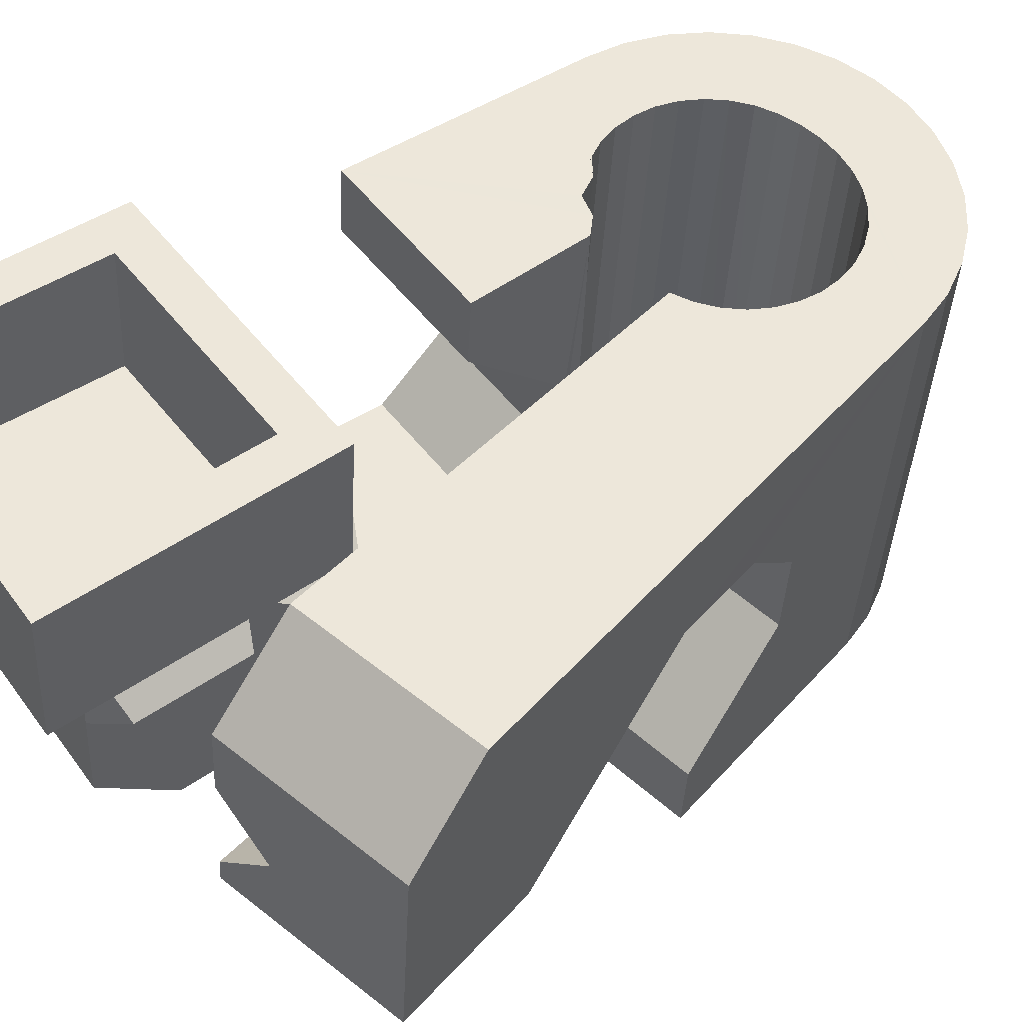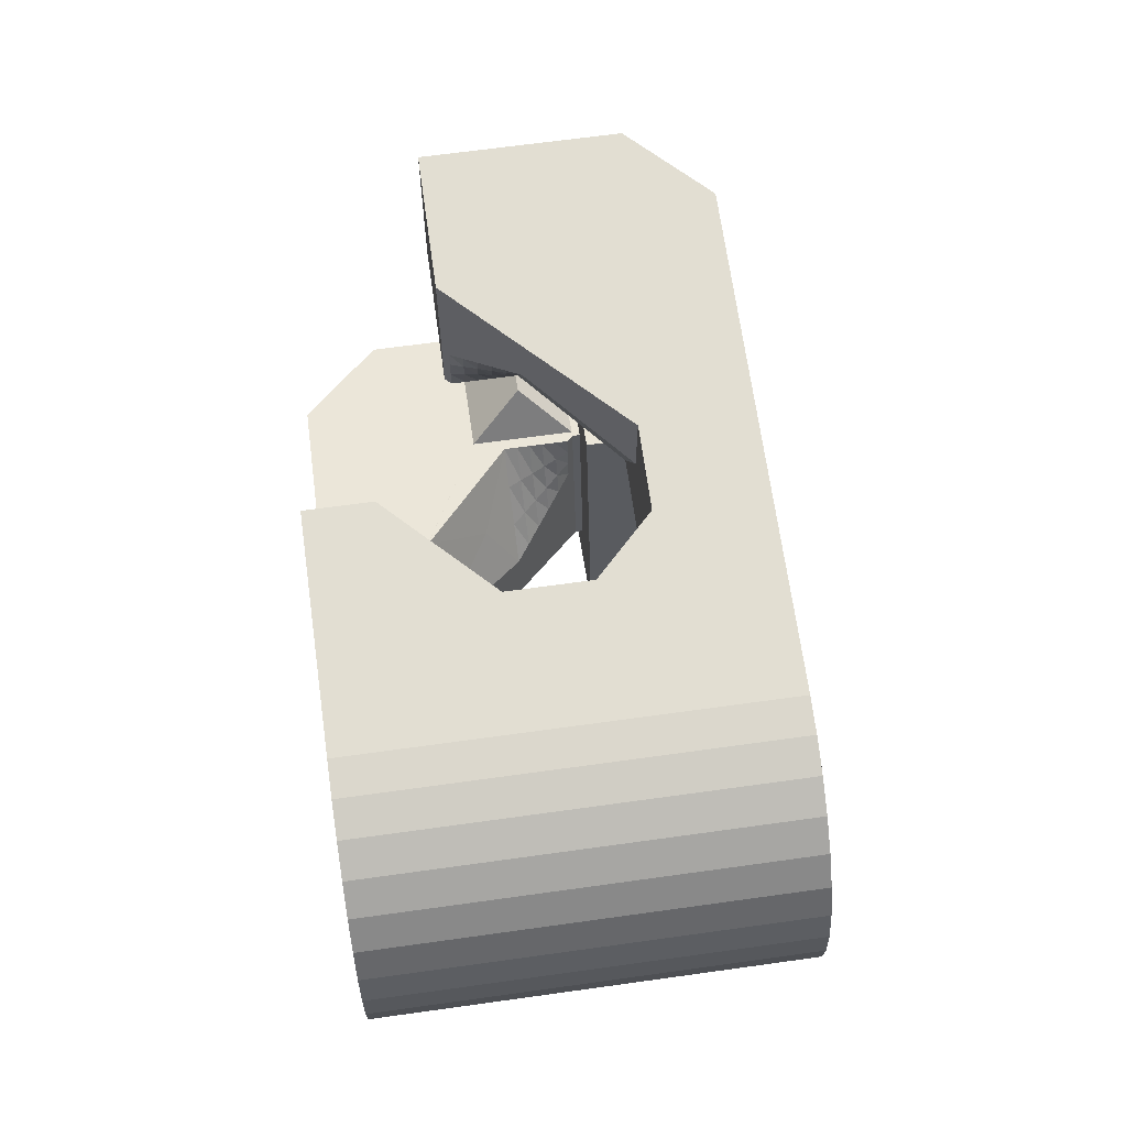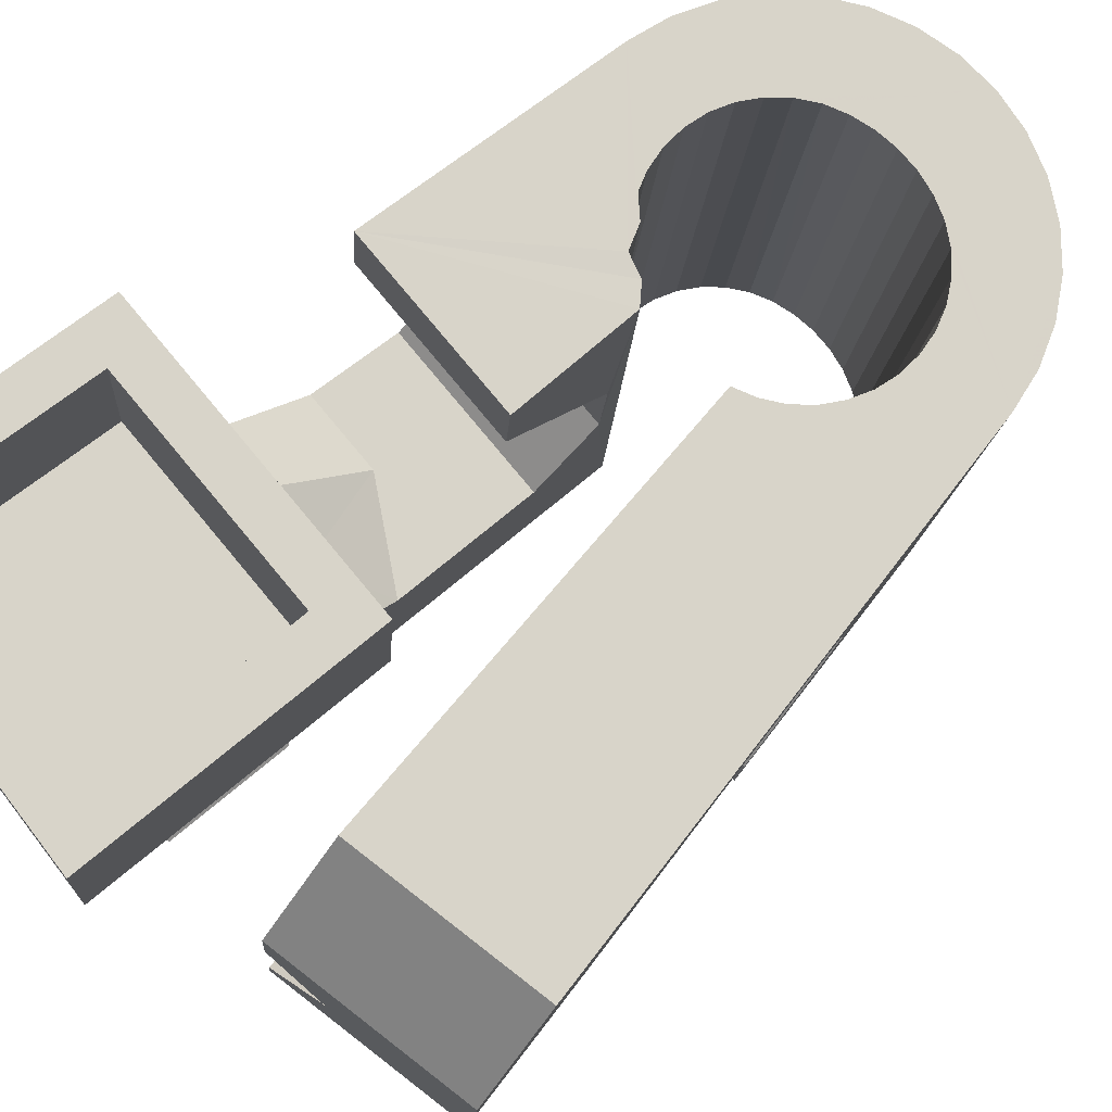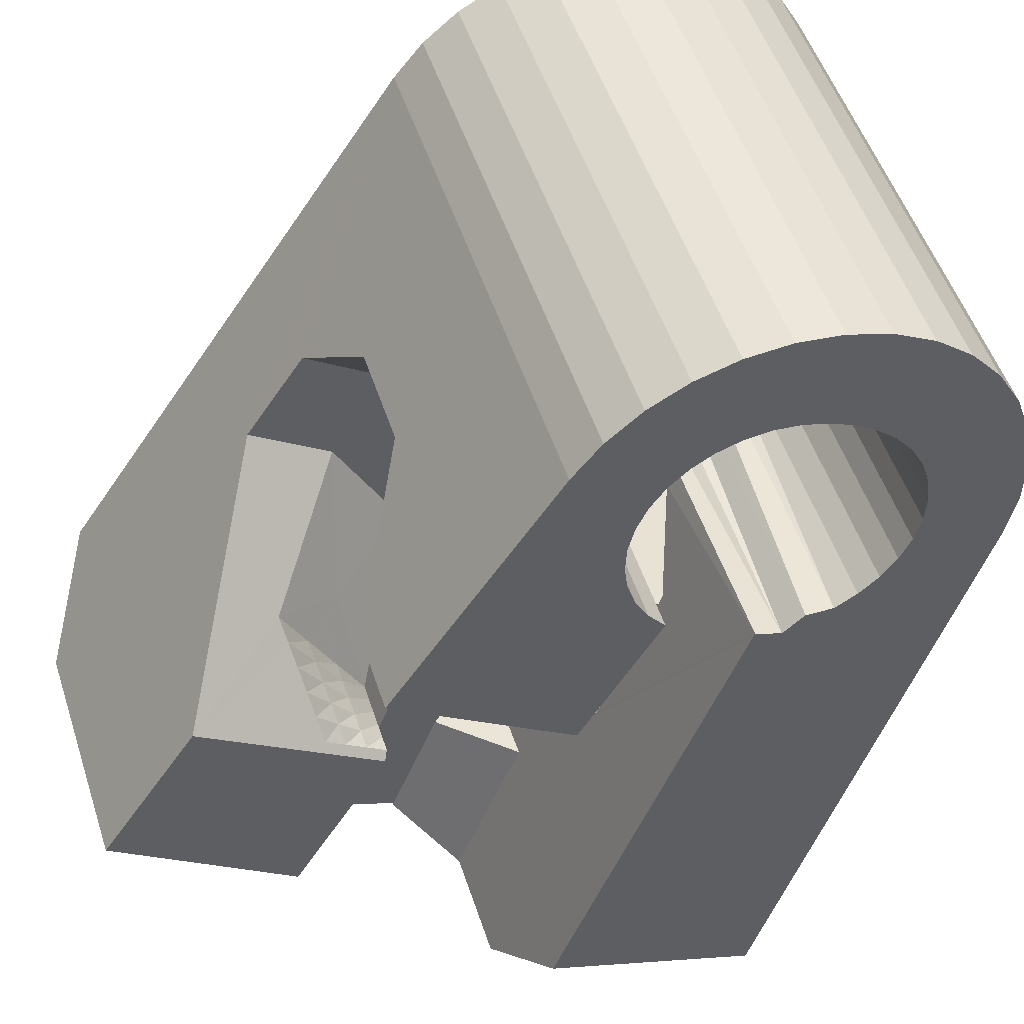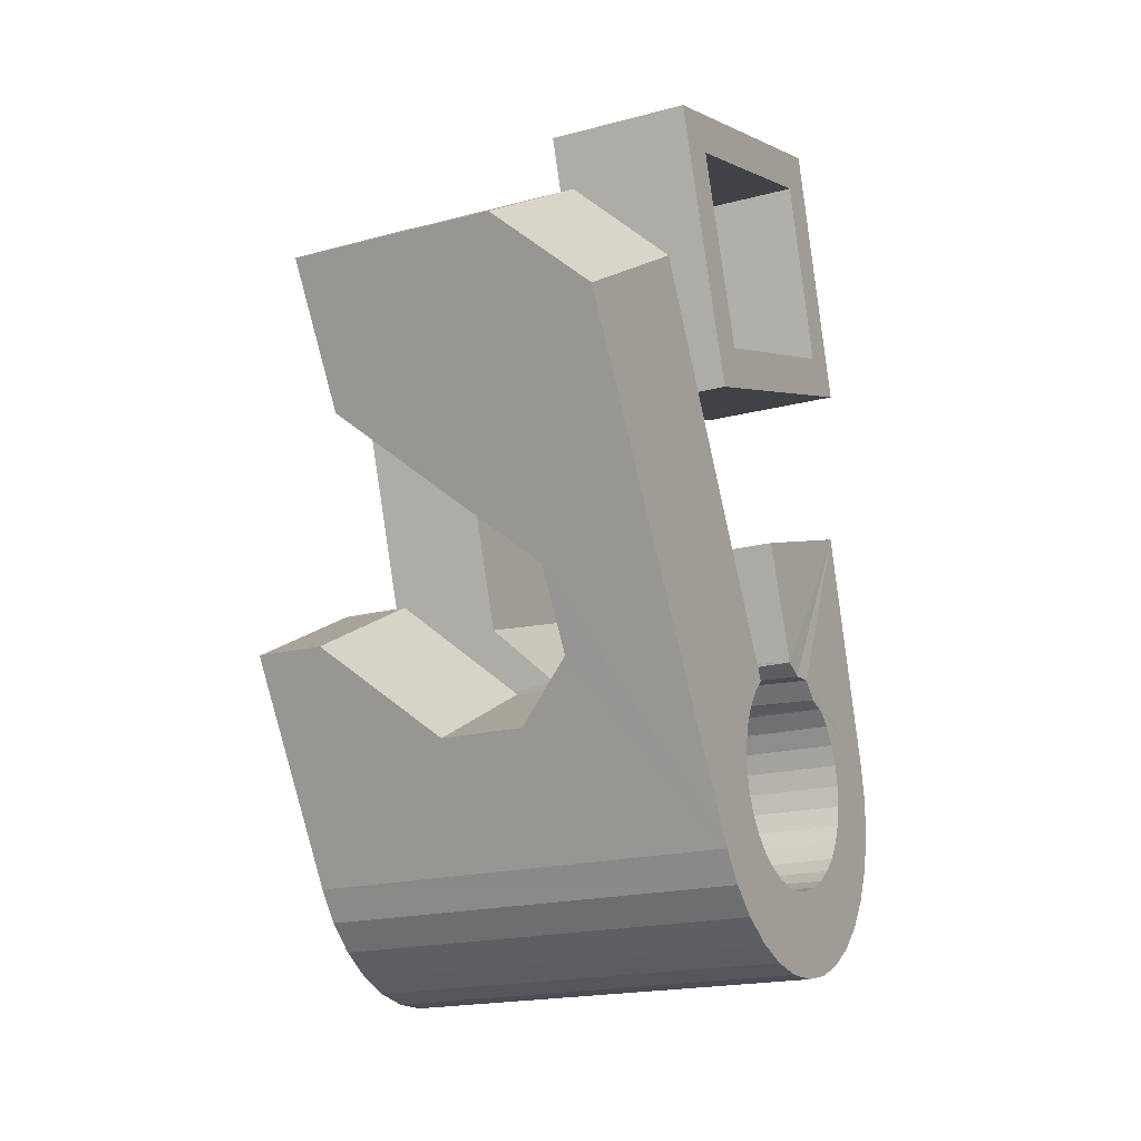
<metadata>
{"format":"obj","ext":"obj","renderer":"f3d","projection":"perspective","resolution":1024,"background":"white","views":[{"elev":35.5,"azim":53.9,"up":"+Y"},{"elev":-37.3,"azim":76.2,"up":"+Z"},{"elev":59.7,"azim":51.5,"up":"+Y"},{"elev":-39.2,"azim":159.9,"up":"+Y"},{"elev":-1.3,"azim":101.0,"up":"+Z"}]}
</metadata>
<code>
v -0.05586 -0.03807 0.0466
v -0.05313 -0.02544 -0.04796
v -0.05305 0.01227 0.07942
v -0.05238 -0.02599 0.06317
v -0.05234 -0.02473 -0.0546
v -0.05167 0.01868 0.03149
v -0.05031 -0.02439 -0.061
v -0.04914 -0.01269 0.006419
v -0.04868 -0.01058 -0.009365
v -0.04715 -0.02443 -0.06694
v -0.04606 0.0373 0.08297
v -0.04537 0.001612 -0.01901
v -0.04537 0.01267 0.07227
v -0.04467 0.04371 0.03504
v -0.0444 0.01718 0.03861
v -0.04297 -0.02486 -0.07218
v -0.04211 0.01078 0.06839
v -0.04173 0.01291 0.04167
v -0.04133 0.01432 0.04187
v -0.04115 0.01674 -0.01686
v -0.03987 -0.02932 -0.04684
v -0.03955 -0.02887 -0.05063
v -0.03947 -0.02996 -0.04307
v -0.03876 0.0363 0.07562
v -0.03865 0.02538 -0.004965
v -0.03851 -0.02864 -0.05431
v -0.03836 -0.03078 -0.03949
v -0.03792 -0.02565 -0.07655
v -0.03779 0.0408 0.04196
v -0.03678 -0.02864 -0.05774
v -0.0366 0.03245 0.004778
v -0.03658 -0.03174 -0.03624
v -0.03518 -0.01649 0.005677
v -0.03513 0.03771 0.005526
v -0.03477 -0.000758 0.0261
v -0.03447 -0.02885 -0.06079
v -0.03423 -0.0328 -0.0334
v -0.0341 -0.01589 -0.000685
v -0.03321 0.04455 0.006496
v -0.03218 -0.02678 -0.07988
v -0.03195 0.000621 0.02872
v -0.03194 0.0504 -0.03721
v -0.03164 -0.02928 -0.06334
v -0.03055 -0.03403 -0.03206
v -0.03113 0.05111 -0.04385
v -0.02913 0.001997 0.03134
v -0.0291 0.05145 -0.05025
v -0.0284 -0.02991 -0.06532
v -0.02819 0.01229 0.03024
v -0.02856 -0.03508 -0.02848
v -0.0277 -0.003402 0.02971
v -0.02711 0.01045 0.04111
v -0.02692 0.02151 -0.006457
v -0.02631 0.003373 0.03395
v -0.02598 -0.02821 -0.08205
v -0.02594 0.05141 -0.05618
v -0.02592 0.009517 0.04096
v -0.0256 -0.001686 0.03157
v -0.02506 -0.009626 0.02433
v -0.02491 -0.03069 -0.06669
v -0.02455 -0.03619 -0.02853
v -0.02453 -0.008762 0.06628
v -0.02442 0.005848 0.06825
v -0.02354 -0.04709 0.04633
v -0.0235 2.9e-05 0.03343
v -0.02349 0.004749 0.03657
v -0.02334 0.003995 0.07917
v -0.02287 0.03506 0.004974
v -0.0228 0.02429 0.03192
v -0.02176 0.05098 -0.06143
v -0.02147 0.02619 0.03961
v -0.02142 0.01695 0.08096
v -0.0214 0.001745 0.03529
v -0.02127 -0.03159 -0.06751
v -0.02126 0.03734 0.0338
v -0.02099 0.02116 0.07411
v -0.02067 0.006124 0.03919
v -0.02064 -0.006051 0.03332
v -0.02054 0.03611 0.04104
v -0.01953 -0.02988 -0.08297
v -0.01941 -0.03518 0.0629
v -0.01929 0.003461 0.03714
v -0.01926 -0.003994 0.03442
v -0.01884 -0.0187 -0.01095
v -0.01865 0.04652 -0.03608
v -0.01863 -0.02099 0.004798
v -0.0185 -0.02236 0.0142
v -0.01834 0.04697 -0.03987
v -0.01826 0.04587 -0.03232
v -0.01787 -0.001938 0.03552
v -0.01757 -0.03259 -0.06774
v -0.01729 0.0472 -0.04355
v -0.01719 0.005177 0.039
v -0.01715 0.04506 -0.02874
v -0.01713 0.03028 0.07544
v -0.01671 0.05019 -0.0658
v -0.01648 0.000118 0.03662
v -0.01641 0.02904 0.08272
v -0.016 -0.006379 -0.02057
v -0.01557 0.0472 -0.04698
v -0.01537 0.0441 -0.02548
v -0.01513 -0.01462 0.0383
v -0.0151 0.002174 0.03772
v -0.01476 -0.01854 0.06527
v -0.01391 -0.03367 -0.06738
v -0.01371 0.004229 0.03882
v -0.01358 -0.008697 0.03693
v -0.01325 0.04699 -0.05002
v -0.01308 -0.03174 -0.08262
v -0.01246 0.04297 -0.02378
v -0.01291 -0.006301 0.03727
v -0.01224 -0.003905 0.03761
v -0.01177 0.008746 -0.01842
v -0.01157 -0.00151 0.03795
v -0.01098 0.04906 -0.06913
v -0.0109 0.000887 0.03829
v -0.01048 -0.03985 -0.03054
v -0.01044 0.04657 -0.0526
v -0.01038 -0.0348 -0.06639
v -0.01023 0.003281 0.03863
v -0.01034 0.042 -0.02008
v -0.009892 0.004249 0.03998
v -0.00988 0.004108 0.04095
v -0.009517 0.000181 0.06792
v -0.0095 0.005654 0.04018
v -0.009125 0.001586 0.06812
v -0.007229 -0.04049 -0.03248
v -0.007183 0.04593 -0.05453
v -0.007133 -0.03594 -0.0647
v -0.006589 0.04068 -0.01932
v -0.006857 -0.03371 -0.081
v -0.006405 0.02424 0.003176
v -0.006344 -0.04414 -0.008425
v -0.005613 0.006623 0.03655
v -0.005136 0.001472 0.07193
v -0.00477 0.04763 -0.07129
v -0.004364 -0.04093 -0.03499
v -0.004289 -0.03707 -0.06238
v -0.003701 0.04515 -0.05594
v -0.003738 0.03962 -0.01667
v -0.003021 0.03634 0.004895
v -0.003021 -0.008447 0.04344
v -0.00296 -0.03204 -0.006709
v -0.002749 -0.01139 0.06366
v -0.002012 -0.04116 -0.03801
v -0.001942 -0.03812 -0.05954
v -0.00132 -0.01019 -0.02266
v -0.001094 -0.03572 -0.07818
v -0.000278 -0.04116 -0.04143
v -0.000205 -0.03908 -0.05626
v -6.1e-05 0.04425 -0.05675
v 0.000815 -0.04095 -0.0451
v 0.000838 -0.03988 -0.05266
v 0.000996 0.004348 0.02869
v 0.000996 0.03025 0.0399
v 0.001193 -0.04051 -0.04889
v 0.00147 0.0251 0.07528
v 0.00167 -0.00297 0.07896
v 0.001679 0.04596 -0.07221
v 0.002909 0.004937 -0.02052
v 0.003637 0.04325 -0.05698
v 0.004 -0.0377 -0.07426
v 0.007303 0.04217 -0.05662
v 0.007929 0.01352 -0.008135
v 0.007995 0.02938 0.03224
v 0.008129 -0.02507 0.03322
v 0.008132 0.0441 -0.07186
v 0.008232 -0.0237 0.03223
v 0.008236 -0.03958 -0.06939
v 0.008672 0.02206 0.08251
v 0.008903 -0.02131 0.03257
v 0.009318 -0.02082 0.03383
v 0.009572 -0.01891 0.03291
v 0.01024 -0.01652 0.03325
v 0.01073 0.03601 -0.01978
v 0.0108 0.01054 0.007226
v 0.01083 0.04105 -0.05563
v 0.01091 -0.01412 0.03359
v 0.01145 -0.04128 -0.06373
v 0.01158 -0.01172 0.03393
v 0.01165 -0.02455 0.03142
v 0.01251 0.008761 0.0164
v 0.01287 -0.0222 0.03081
v 0.01323 -0.03037 0.06049
v 0.01355 -0.04275 -0.05751
v 0.01398 0.03536 -0.02172
v 0.01408 0.0399 -0.05394
v 0.01409 -0.01986 0.0302
v 0.01435 0.04213 -0.07025
v 0.01441 -0.02611 0.06109
v 0.01455 -0.00209 0.03649
v 0.01507 -0.02539 0.03062
v 0.0153 -0.01751 0.02959
v 0.01541 -0.02564 -0.01866
v 0.01652 -0.01516 0.02898
v 0.01684 -0.02309 0.02906
v 0.01685 0.03491 -0.02423
v 0.01692 0.03877 -0.05162
v 0.01774 -0.01282 0.02837
v 0.0185 -0.02623 0.02982
v 0.0186 -0.0208 0.0275
v 0.0192 0.03468 -0.02725
v 0.01927 0.03772 -0.04878
v 0.01965 -0.007386 0.06375
v 0.02012 0.04012 -0.06742
v 0.02037 -0.0185 0.02594
v 0.02047 -0.006363 0.02036
v 0.02081 -0.02399 0.02731
v 0.02093 0.03468 -0.03067
v 0.02101 0.03676 -0.0455
v 0.02198 -0.01455 0.03719
v 0.02203 0.0349 -0.03434
v 0.02205 0.03596 -0.0419
v 0.02213 -0.01621 0.02438
v 0.0224 0.03533 -0.03814
v 0.02312 -0.02174 0.0248
v 0.02312 0.005003 0.06551
v 0.02331 -0.05145 -0.01538
v 0.02389 -0.01391 0.02282
v 0.02438 0.02183 0.05328
v 0.02477 0.008009 -0.002467
v 0.02522 0.03814 -0.06351
v 0.02543 -0.0195 0.02228
v 0.02621 -0.01895 0.05985
v 0.0267 -0.03935 -0.01367
v 0.02706 0.006534 0.003409
v 0.02709 -0.02933 -0.02084
v 0.02755 -0.0173 -0.02944
v 0.02774 -0.01725 0.01977
v 0.02945 0.03626 -0.05863
v 0.03004 -0.01501 0.01726
v 0.03179 -0.002179 -0.02729
v 0.03267 0.03456 -0.05298
v 0.03478 0.0331 -0.04676
v 0.03726 0.006293 -0.01502
v 0.03943 -0.03279 0.02587
v 0.04081 0.003144 0.000179
v 0.04535 -0.03807 0.05145
v 0.05525 -0.002698 0.05647
v 0.05594 0.01428 0.0444
f 166 236 238
f 166 238 184
f 164 235 221
f 235 237 221
f 237 226 221
f 226 176 221
f 176 164 221
f 160 232 164
f 232 235 164
f 160 147 228
f 160 228 232
f 172 190 211
f 190 224 211
f 211 191 172
f 211 224 204
f 211 204 191
f 20 113 53
f 113 132 53
f 132 31 53
f 31 25 53
f 25 20 53
f 99 113 12
f 113 20 12
f 99 12 84
f 12 9 84
f 84 9 38
f 9 8 38
f 8 33 38
f 33 86 38
f 86 84 38
f 123 124 142
f 124 144 142
f 142 102 123
f 142 144 104
f 142 104 102
f 104 144 124
f 122 120 106
f 122 106 93
f 35 33 8
f 35 8 18
f 41 35 18
f 46 41 18
f 54 46 18
f 66 54 18
f 77 66 18
f 122 93 77
f 18 122 77
f 86 33 87
f 33 35 59
f 35 51 59
f 51 78 59
f 78 107 59
f 107 87 59
f 87 33 59
f 103 106 116
f 106 120 116
f 103 82 93
f 103 93 106
f 82 66 77
f 82 77 93
f 97 103 114
f 103 116 114
f 97 73 82
f 97 82 103
f 82 73 66
f 73 54 66
f 90 97 112
f 97 114 112
f 90 65 73
f 90 73 97
f 73 65 54
f 65 46 54
f 83 90 111
f 90 112 111
f 83 58 65
f 83 65 90
f 65 58 46
f 58 41 46
f 83 111 107
f 83 107 78
f 58 83 78
f 58 78 51
f 58 51 41
f 51 35 41
f 166 168 181
f 166 181 192
f 231 226 237
f 231 237 236
f 229 231 236
f 223 229 236
f 216 223 236
f 208 216 236
f 200 208 236
f 166 192 200
f 236 166 200
f 176 226 182
f 226 231 207
f 231 219 207
f 219 199 207
f 199 180 207
f 180 182 207
f 182 226 207
f 183 181 171
f 181 168 171
f 183 196 192
f 183 192 181
f 196 208 200
f 196 200 192
f 188 183 173
f 183 171 173
f 188 201 196
f 188 196 183
f 196 201 208
f 201 216 208
f 193 188 174
f 188 173 174
f 193 206 201
f 193 201 188
f 201 206 216
f 206 223 216
f 195 193 178
f 193 174 178
f 195 214 206
f 195 206 193
f 206 214 223
f 214 229 223
f 195 178 180
f 195 180 199
f 214 195 199
f 214 199 219
f 214 219 229
f 219 231 229
f 19 52 57
f 52 125 57
f 125 122 57
f 122 18 57
f 18 19 57
f 171 168 166
f 117 133 143
f 204 217 220
f 117 143 147
f 191 204 220
f 191 220 175
f 173 171 166
f 174 173 166
f 178 174 166
f 180 178 166
f 184 190 172
f 166 184 172
f 180 166 172
f 180 172 191
f 182 180 191
f 117 147 160
f 182 191 175
f 176 182 175
f 164 176 175
f 160 164 175
f 175 117 160
f 227 225 218
f 227 218 185
f 228 227 185
f 239 238 236
f 232 228 185
f 240 239 236
f 240 236 237
f 232 185 234
f 235 232 234
f 234 240 237
f 237 235 234
f 161 151 91
f 151 74 91
f 91 105 163
f 91 163 161
f 105 119 177
f 105 177 163
f 119 129 187
f 119 187 177
f 129 138 198
f 129 198 187
f 138 146 203
f 138 203 198
f 146 150 210
f 146 210 203
f 150 153 210
f 153 213 210
f 153 156 213
f 156 215 213
f 156 152 212
f 156 212 215
f 152 149 212
f 149 209 212
f 149 145 209
f 145 202 209
f 145 137 197
f 145 197 202
f 137 127 186
f 137 186 197
f 127 117 175
f 127 175 186
f 130 140 50
f 140 61 50
f 50 44 121
f 50 121 130
f 44 37 110
f 44 110 121
f 37 32 101
f 37 101 110
f 32 27 94
f 32 94 101
f 27 23 94
f 23 89 94
f 23 21 89
f 21 85 89
f 21 22 88
f 21 88 85
f 22 26 92
f 22 92 88
f 26 30 100
f 26 100 92
f 30 36 108
f 30 108 100
f 36 43 108
f 43 118 108
f 43 48 118
f 48 128 118
f 48 60 139
f 48 139 128
f 60 74 139
f 74 151 139
f 233 234 185
f 233 185 179
f 179 169 233
f 169 230 233
f 169 162 222
f 169 222 230
f 162 148 205
f 162 205 222
f 148 131 189
f 148 189 205
f 131 109 167
f 131 167 189
f 109 80 159
f 109 159 167
f 80 55 159
f 55 136 159
f 55 40 115
f 55 115 136
f 40 28 115
f 28 96 115
f 28 16 70
f 28 70 96
f 16 10 56
f 16 56 70
f 10 7 56
f 7 47 56
f 7 5 47
f 5 45 47
f 5 2 45
f 2 42 45
f 132 141 68
f 141 39 68
f 39 34 68
f 34 31 68
f 31 132 68
f 39 141 140
f 175 220 240
f 159 136 115
f 205 189 167
f 47 45 42
f 70 56 47
f 70 47 42
f 233 230 222
f 115 96 70
f 159 115 70
f 159 70 42
f 205 167 159
f 234 233 222
f 222 205 159
f 234 222 159
f 39 140 130
f 39 130 121
f 42 39 121
f 42 121 110
f 42 110 101
f 42 101 94
f 42 94 89
f 42 89 85
f 42 85 88
f 42 88 92
f 42 92 100
f 42 100 108
f 159 42 108
f 159 108 118
f 159 118 128
f 159 128 139
f 159 139 151
f 159 151 161
f 159 161 163
f 159 163 177
f 234 159 177
f 234 177 187
f 234 187 198
f 234 198 203
f 234 203 210
f 234 210 213
f 234 213 215
f 234 215 212
f 240 234 212
f 186 175 240
f 197 186 240
f 202 197 240
f 209 202 240
f 212 209 240
f 225 227 194
f 227 228 194
f 228 147 194
f 147 143 194
f 143 225 194
f 218 225 133
f 225 143 133
f 49 52 19
f 17 63 67
f 6 49 19
f 17 67 3
f 6 19 17
f 17 3 6
f 67 63 126
f 125 52 49
f 158 67 126
f 125 49 154
f 126 125 154
f 126 154 158
f 170 98 72
f 98 11 72
f 11 3 72
f 3 67 72
f 67 158 72
f 158 170 72
f 29 79 75
f 29 75 14
f 98 95 24
f 11 98 24
f 24 29 14
f 14 11 24
f 157 95 98
f 75 79 155
f 157 98 170
f 165 75 155
f 165 155 157
f 170 165 157
f 135 13 76
f 13 24 76
f 24 95 76
f 95 157 76
f 157 135 76
f 134 15 13
f 13 135 134
f 13 15 29
f 13 29 24
f 15 134 71
f 134 155 71
f 155 79 71
f 79 29 71
f 29 15 71
f 134 135 157
f 134 157 155
f 165 170 154
f 170 158 154
f 14 75 69
f 75 165 69
f 165 154 69
f 154 49 69
f 49 6 69
f 6 14 69
f 11 14 3
f 14 6 3
f 224 190 184
f 217 204 224
f 224 184 238
f 239 217 224
f 224 238 239
f 4 81 62
f 81 104 62
f 104 124 62
f 124 126 62
f 126 63 62
f 63 17 62
f 17 4 62
f 218 133 117
f 61 64 1
f 40 55 80
f 109 131 148
f 2 5 7
f 7 10 16
f 2 7 16
f 162 169 179
f 16 28 40
f 16 40 80
f 2 16 80
f 80 109 148
f 162 179 185
f 80 148 162
f 80 162 185
f 218 117 127
f 218 127 137
f 185 218 137
f 185 137 145
f 185 145 149
f 185 149 152
f 185 152 156
f 185 156 153
f 185 153 150
f 185 150 146
f 80 185 146
f 80 146 138
f 80 138 129
f 80 129 119
f 80 119 105
f 80 105 91
f 80 91 74
f 80 74 60
f 80 60 48
f 80 48 43
f 2 80 43
f 2 43 36
f 2 36 30
f 2 30 26
f 2 26 22
f 2 22 21
f 2 21 23
f 2 23 27
f 1 2 27
f 50 61 1
f 44 50 1
f 37 44 1
f 32 37 1
f 27 32 1
f 116 120 122
f 140 141 132
f 104 81 64
f 140 132 113
f 102 104 64
f 102 64 61
f 114 116 122
f 112 114 122
f 111 112 122
f 107 111 122
f 126 124 123
f 125 126 123
f 122 125 123
f 107 122 123
f 107 123 102
f 87 107 102
f 140 113 99
f 87 102 61
f 86 87 61
f 84 86 61
f 99 84 61
f 61 140 99
f 25 31 34
f 4 17 19
f 1 4 19
f 25 34 39
f 25 39 42
f 20 25 42
f 12 20 42
f 12 42 2
f 9 12 2
f 9 2 1
f 1 19 18
f 1 18 8
f 1 8 9
f 240 220 239
f 220 217 239
f 81 4 64
f 4 1 64

</code>
